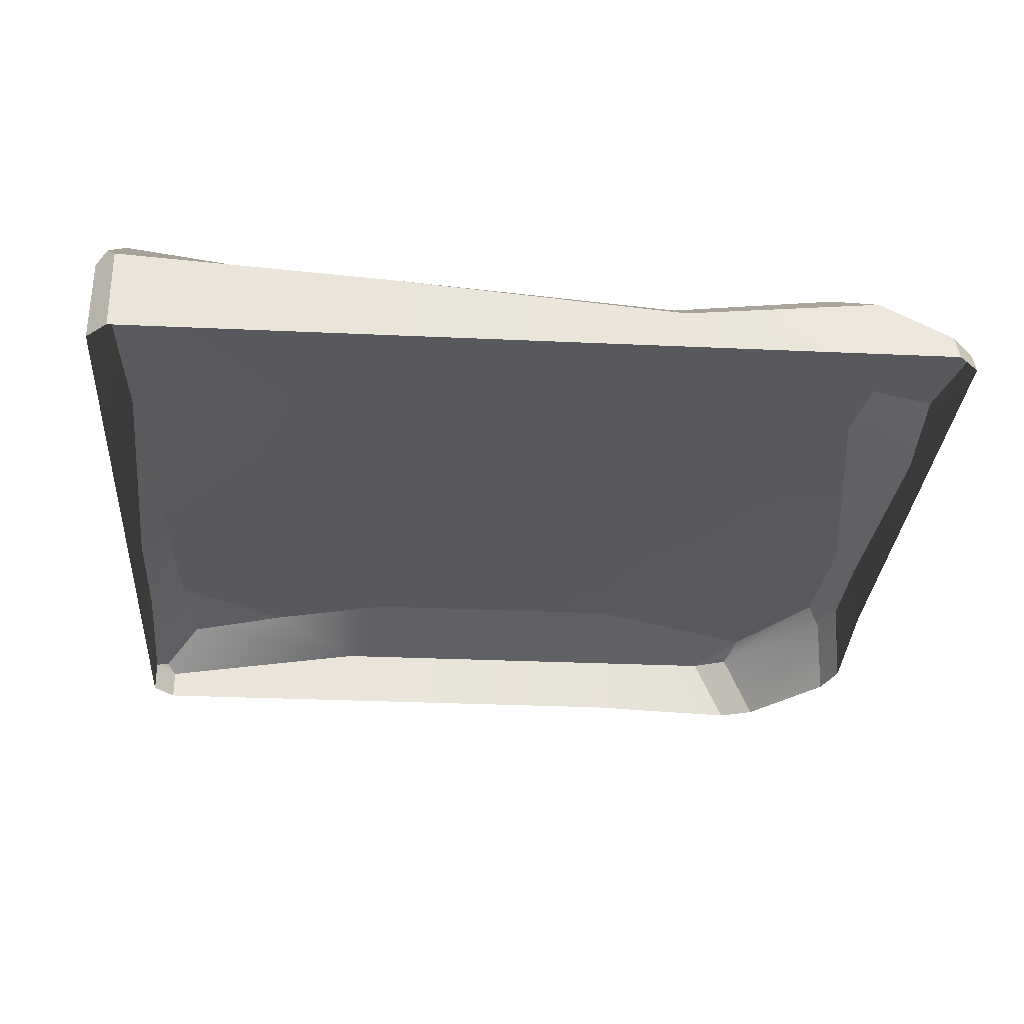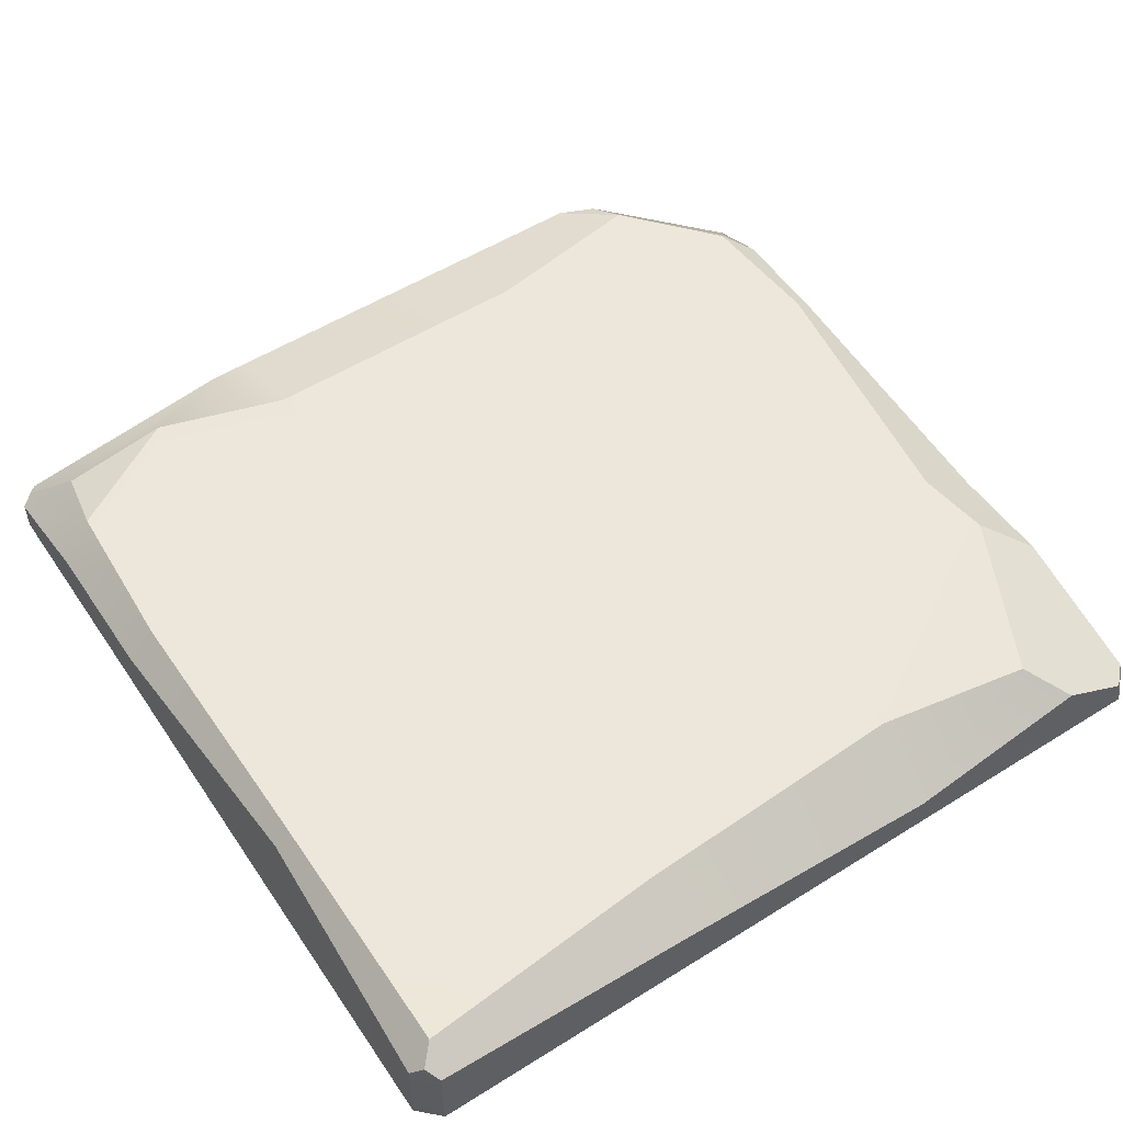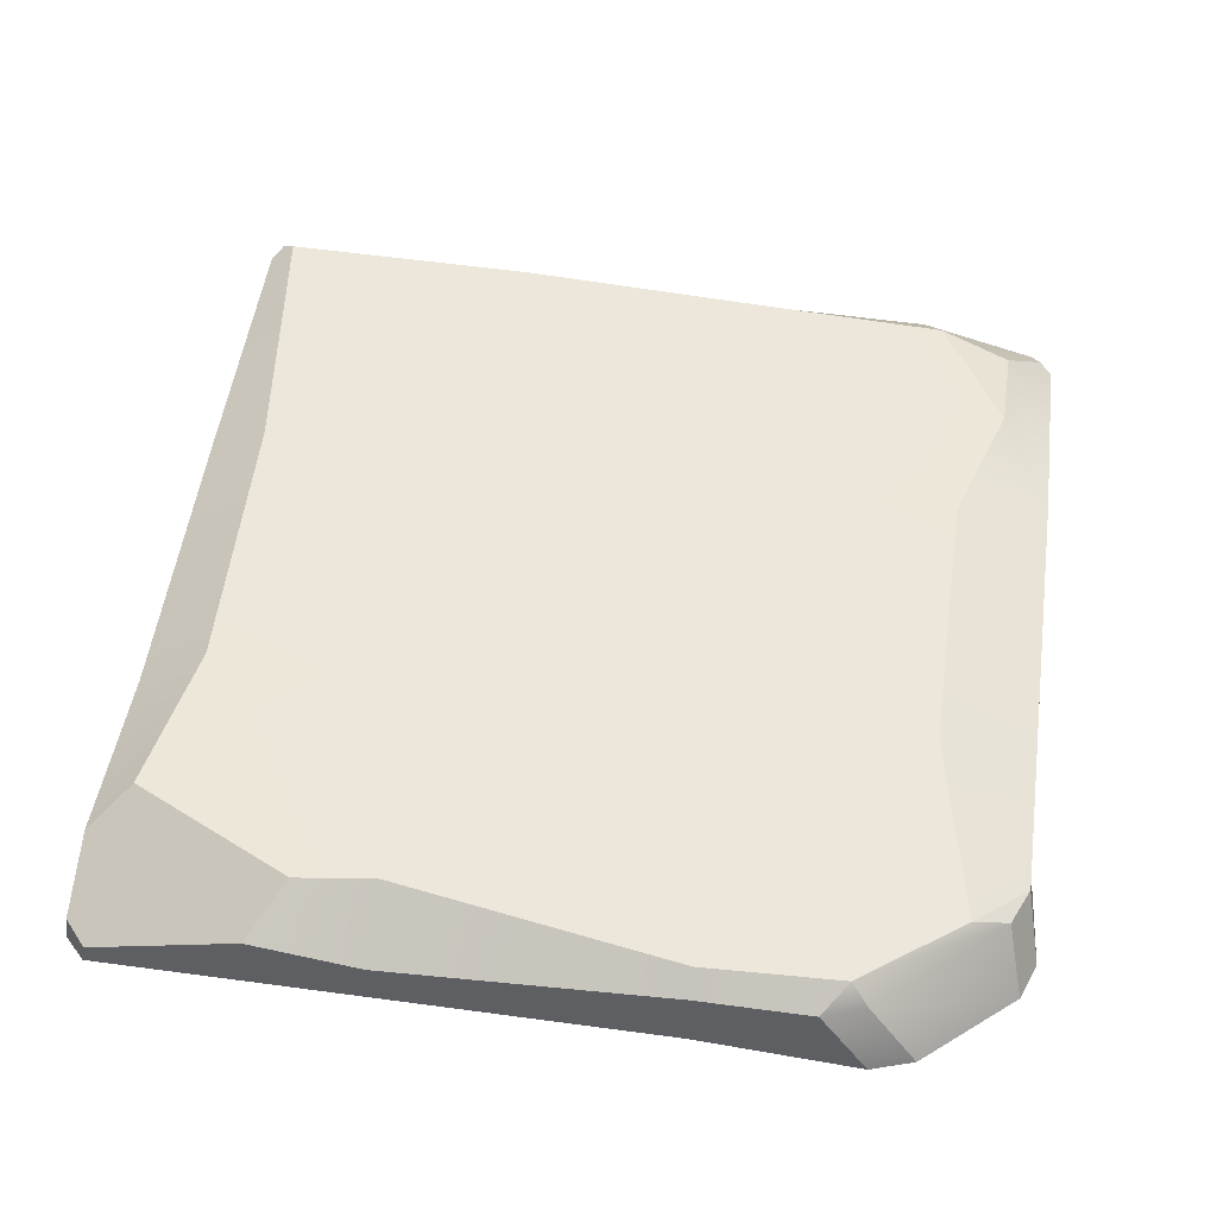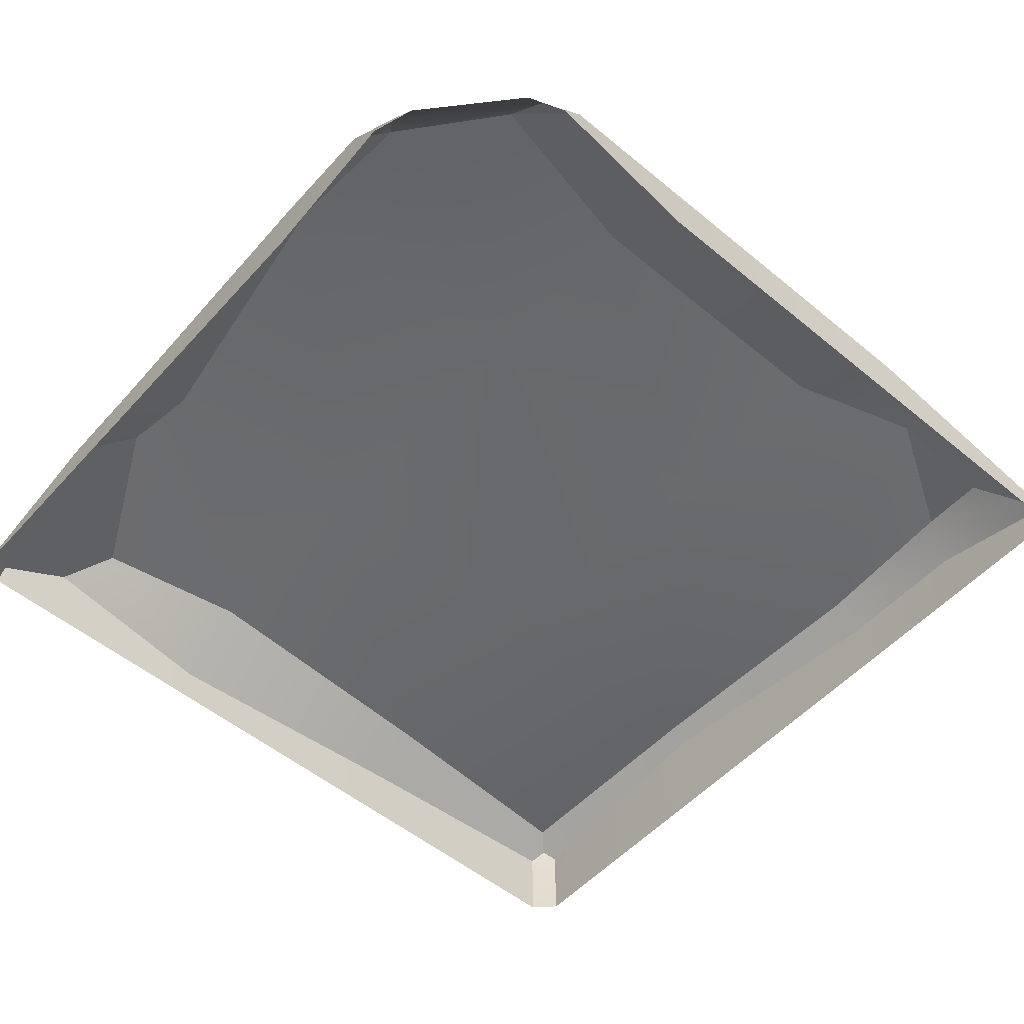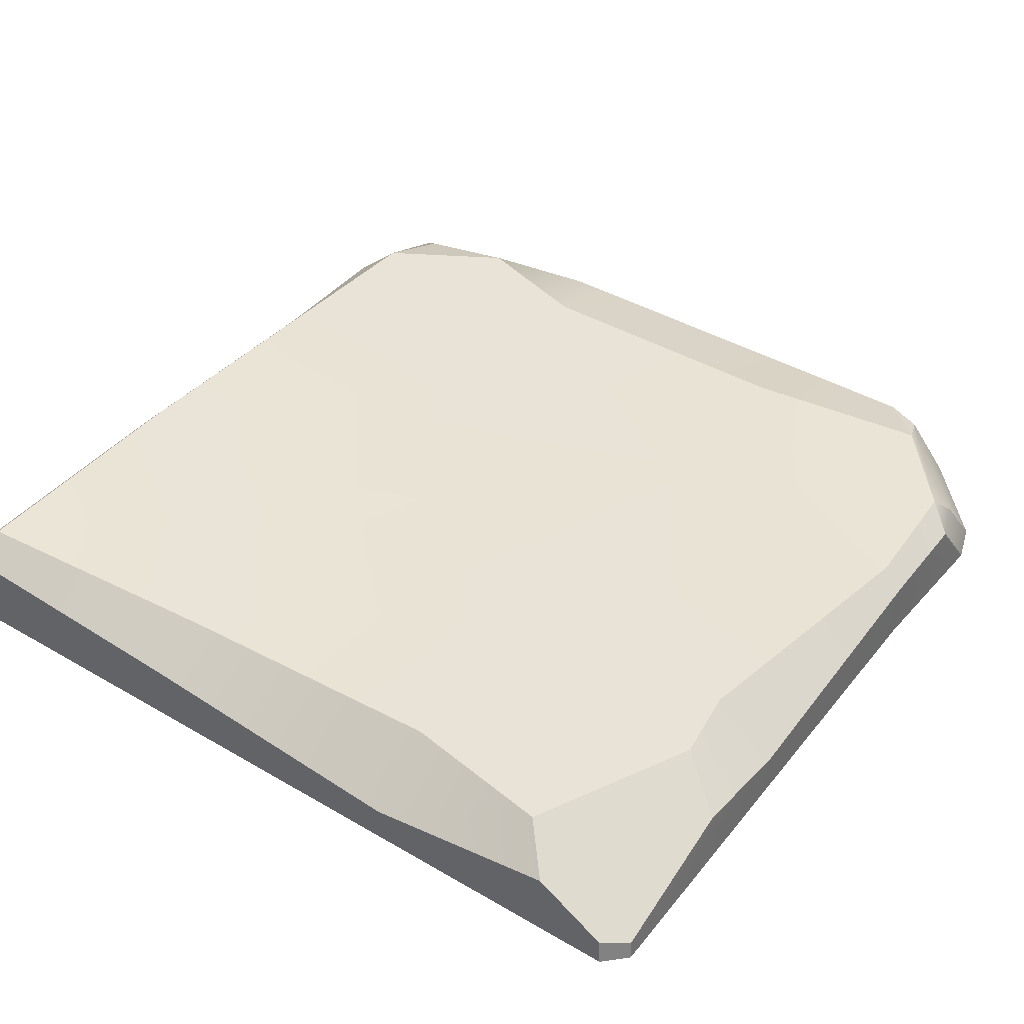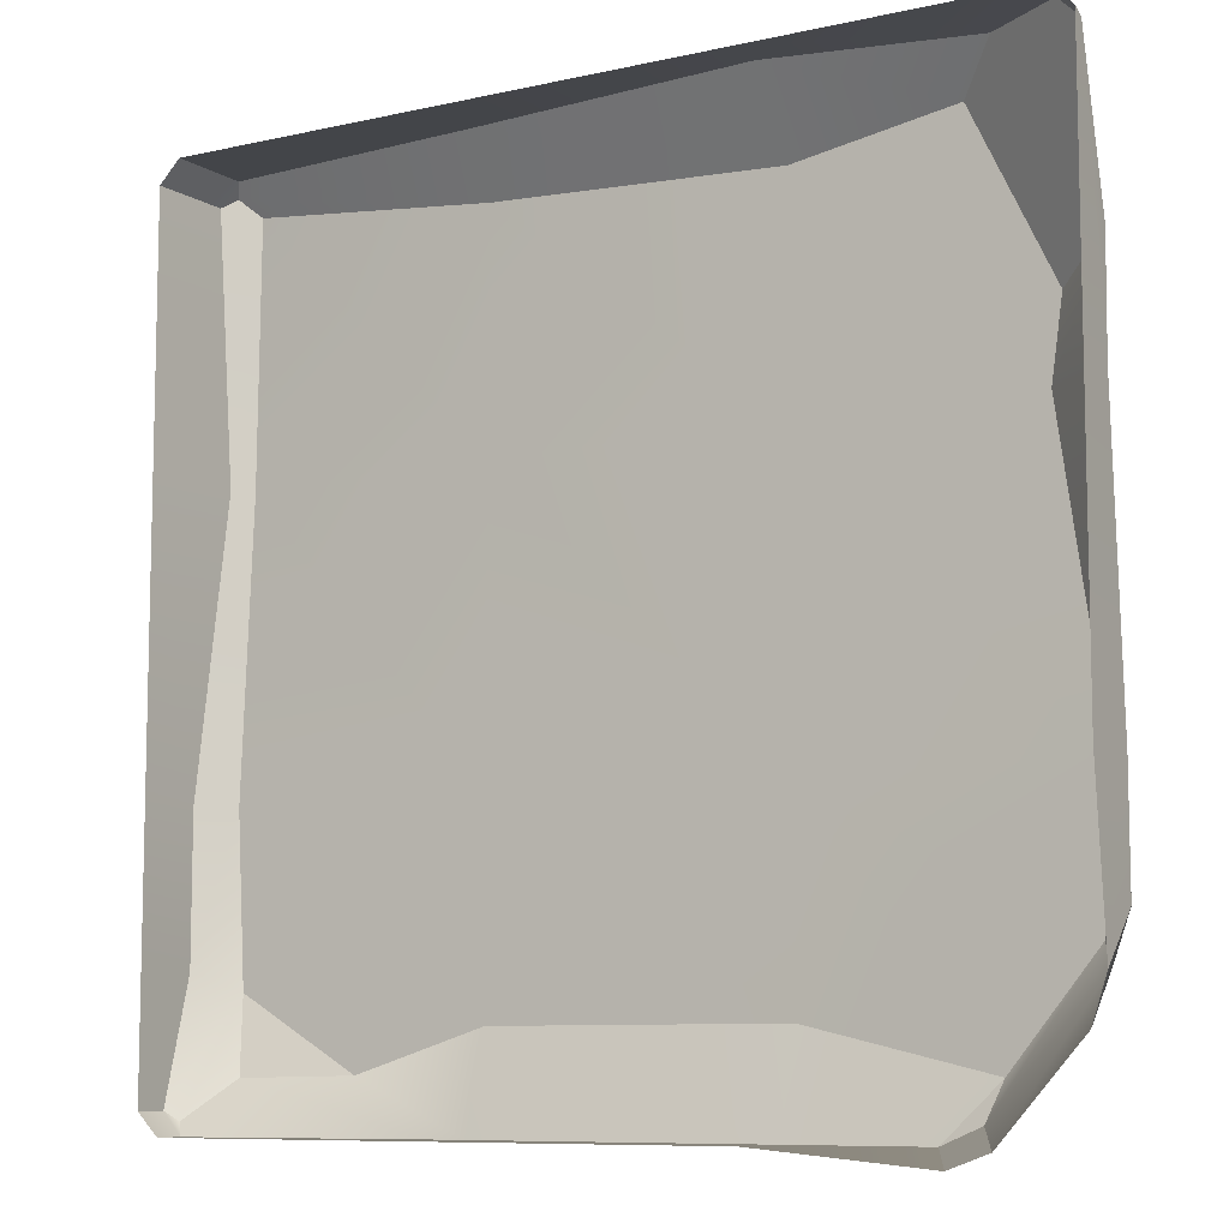
<metadata>
{"format":"obj","ext":"obj","renderer":"f3d","projection":"perspective","resolution":1024,"background":"white","views":[{"elev":-29.5,"azim":-3.9,"up":"+Y"},{"elev":54.3,"azim":-33.5,"up":"+Y"},{"elev":49.8,"azim":98.5,"up":"+Y"},{"elev":-53.8,"azim":138.8,"up":"+Y"},{"elev":41.5,"azim":35.2,"up":"+Y"},{"elev":-8.7,"azim":31.4,"up":"+Z"}]}
</metadata>
<code>
o Cube.065
v -9.094 -0.0196 1.094
v -9.094 -0.0196 0.6343
v -8.156 -0.0196 0.1741
v -8.625 -0.0196 0.1741
v -8.625 0.1312 1.094
v -8.625 0.1312 0.6343
v -8.156 0.1312 1.094
v -8.156 0.1312 0.6343
v -7.687 -0.0196 1.094
v -7.687 -0.0196 0.6343
v -8.156 -0.0196 1.555
v -8.625 -0.0196 1.555
v -9.094 -0.0196 0.4142
v -8.68 -0.0196 0.1741
v -9.049 0.161 1.509
v -7.687 0.05446 1.094
v -7.792 0.1312 1.094
v -7.721 0.1188 0.6343
v -7.687 0.08519 0.6343
v -8.156 0.1312 1.437
v -8.156 0.04361 1.555
v -8.625 0.08536 1.555
v -8.625 0.1328 1.46
v -9.049 0.1554 1.094
v -9.074 0.1299 1.094
v -9.049 0.1312 0.6343
v -9.094 0.08551 0.6343
v -8.156 0.08505 0.1741
v -8.156 0.1312 0.3231
v -8.625 0.08494 0.1741
v -8.625 0.1312 0.323
v -9.035 0.1312 0.3725
v -9.094 0.08557 0.4013
v -9.013 0.09839 0.2542
v -8.689 0.08481 0.1741
v -8.839 0.1312 0.2575
v -7.693 0.07264 1.274
v -7.775 0.1312 1.217
v -7.903 0.1312 1.48
v -7.843 0.0822 1.545
v -7.733 0.1135 0.4157
v -7.861 0.1055 0.2562
v -7.884 -0.0196 0.1495
v -7.823 -0.0196 0.1716
v -7.698 -0.0196 0.311
v -7.676 -0.0196 0.3781
v -7.687 0.08517 0.4546
v -7.712 0.08515 0.3876
v -7.88 0.0851 0.1996
v -7.94 0.08508 0.1741
v -7.687 -0.0196 1.519
v -7.723 -0.0196 1.555
v -9.094 -0.0196 0.2092
v -9.059 -0.0196 0.1741
v -9.059 -0.0196 1.555
v -9.094 -0.0196 1.519
v -9.093 0.1167 1.519
v -9.059 0.1151 1.555
v -9.074 0.1354 1.534
v -9.059 0.03043 0.1741
v -9.094 0.03459 0.2092
v -9.073 0.0442 0.1949
v -7.729 0.01952 1.549
v -7.691 0.008657 1.515
f 64 51 9 16 37
f 15 24 25 57 59
f 35 14 54 60
f 2 27 33 13
f 57 25 1 56
f 30 4 14 35
f 19 10 46 47
f 28 3 4 30
f 12 22 58 55
f 1 25 27 2
f 24 5 6 26
f 5 7 8 6
f 13 33 61 53
f 11 21 22 12
f 7 17 18 8
f 15 23 5 24
f 23 20 7 5
f 26 6 31 36 32
f 6 8 29 31
f 16 9 10 19
f 19 47 41 18
f 36 34 32
f 32 34 62 61 33
f 37 16 17 38
f 16 19 18 17
f 39 20 21 40
f 20 23 22 21
f 23 15 59 58 22
f 24 26 27 25
f 28 30 31 29
f 26 32 33 27
f 30 35 36 31
f 39 40 63 64 37 38
f 34 36 35 60 62
f 40 21 11 52 63
f 20 39 38 17 7
f 8 18 41 42 29
f 42 50 28 29
f 49 42 41 48
f 50 43 3 28
f 47 48 41
f 49 50 42
f 45 48 47 46
f 43 50 49 44
f 44 49 48 45
f 57 58 59
f 60 61 62
f 63 52 51 64
f 57 56 55 58
f 60 54 53 61

</code>
